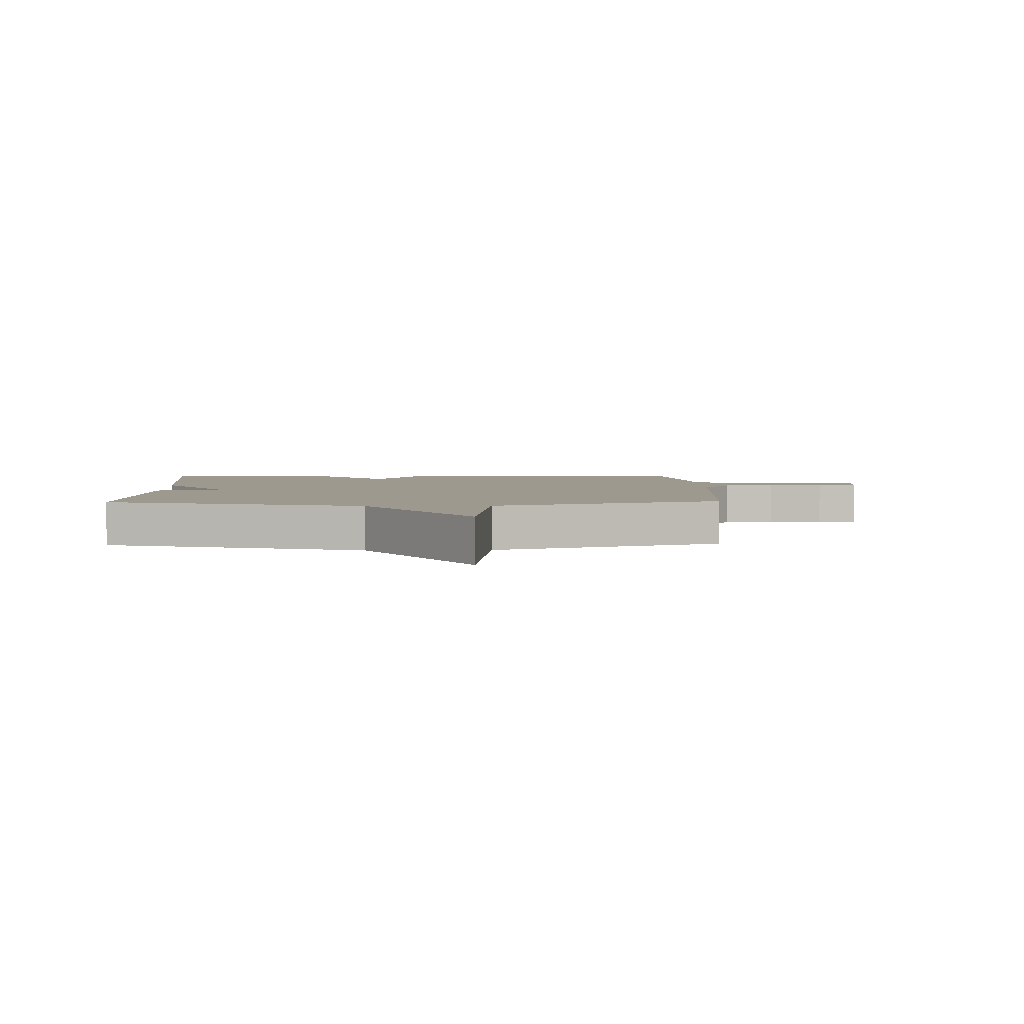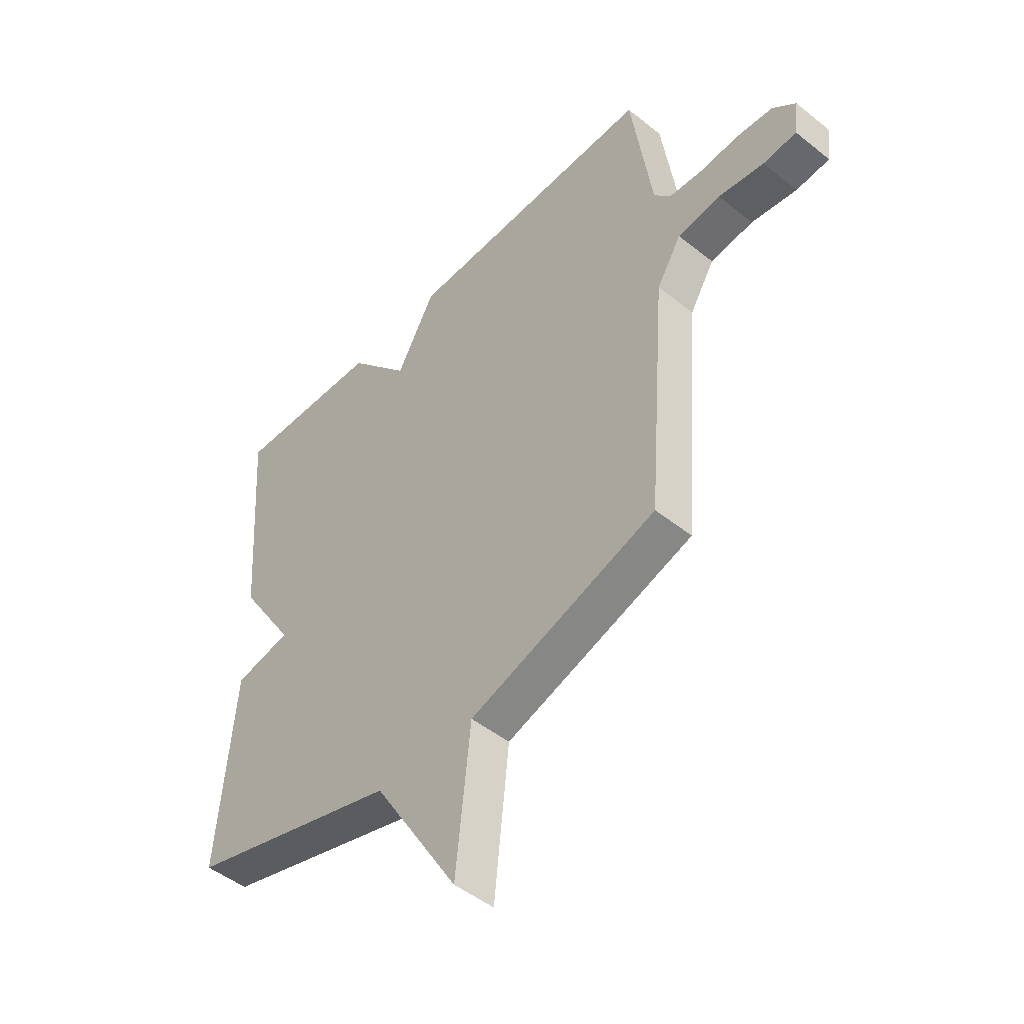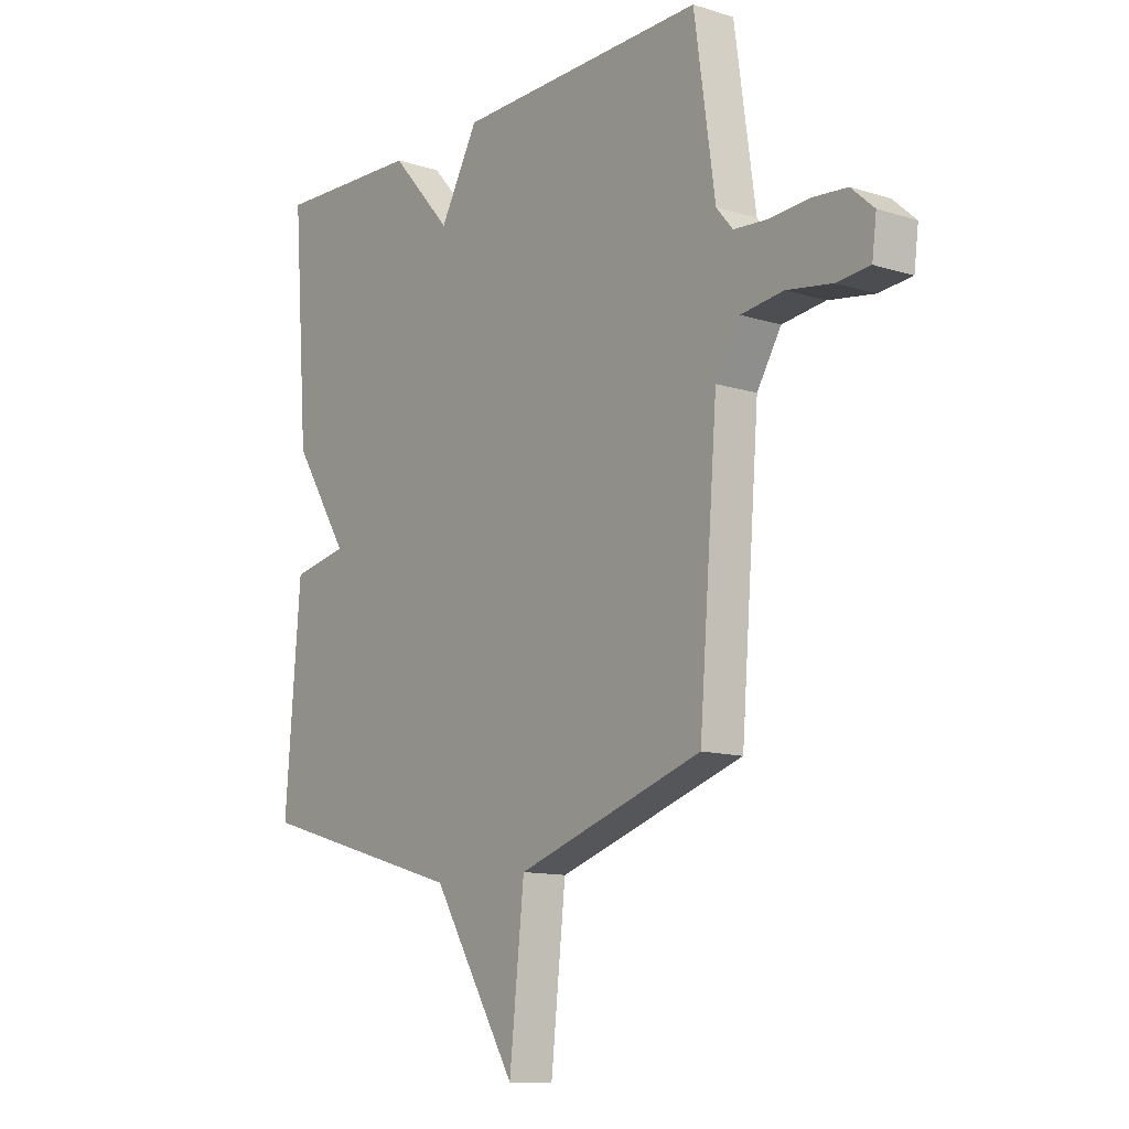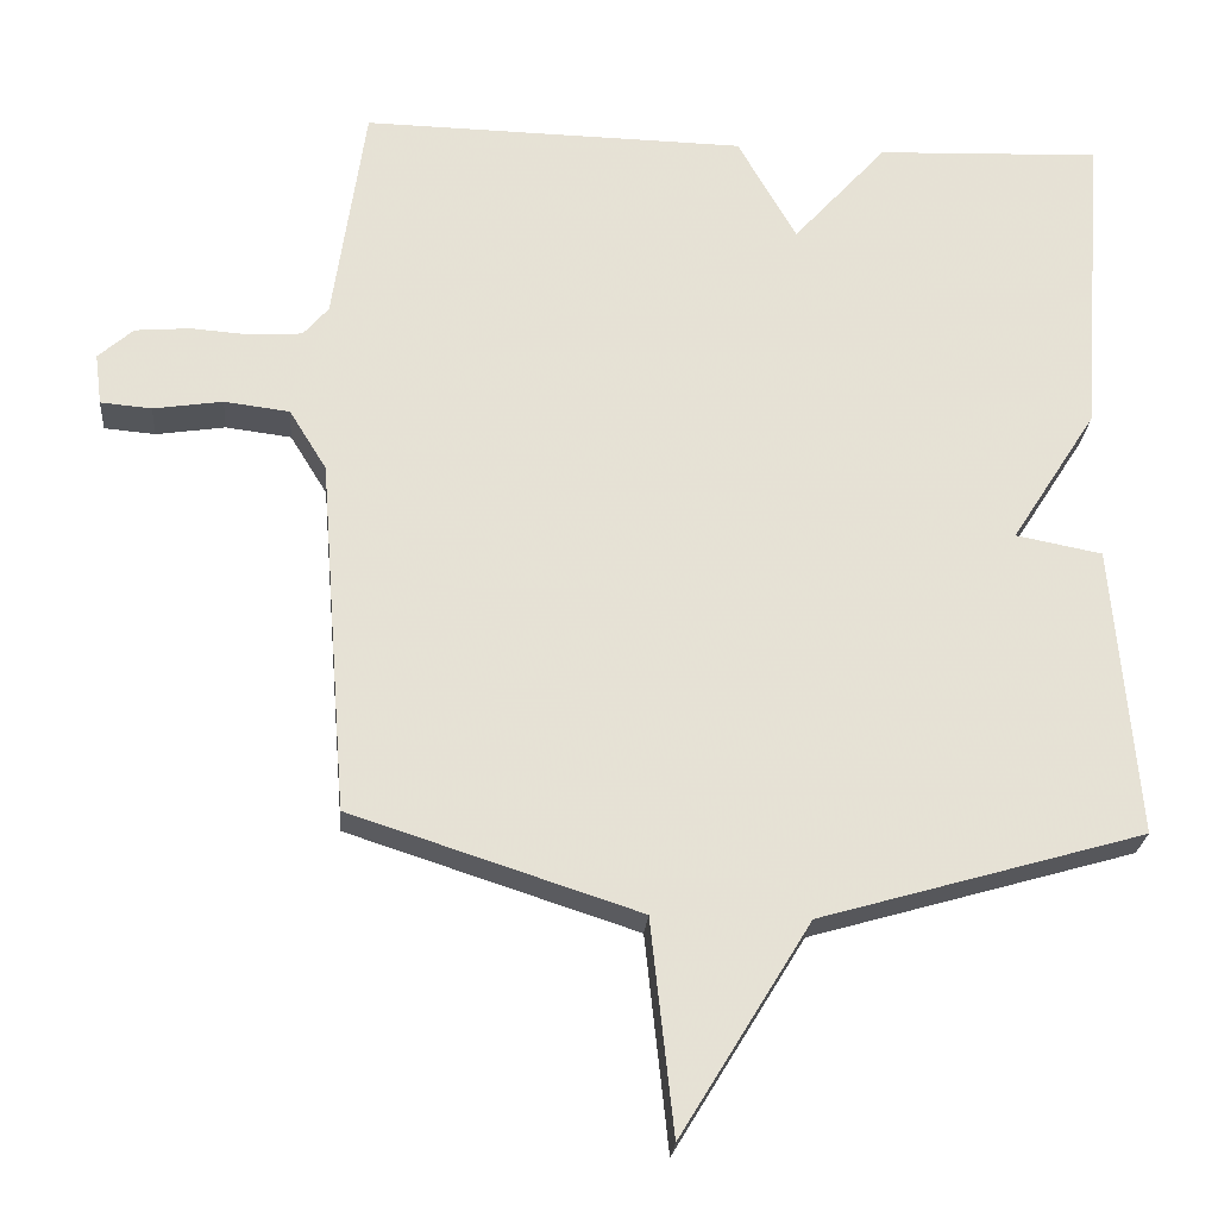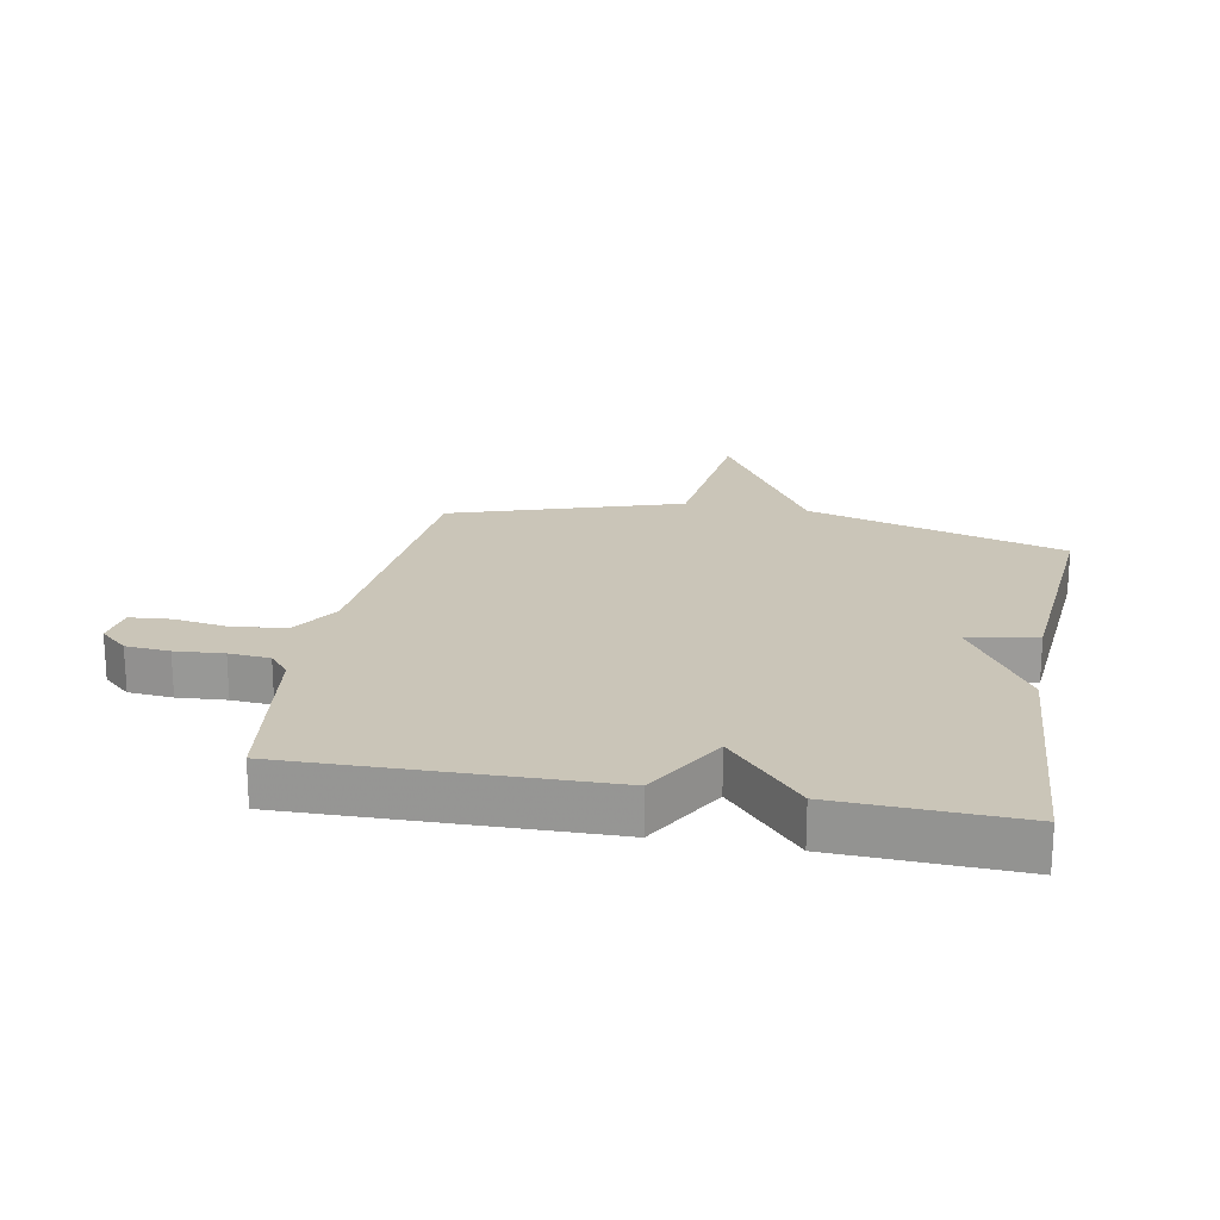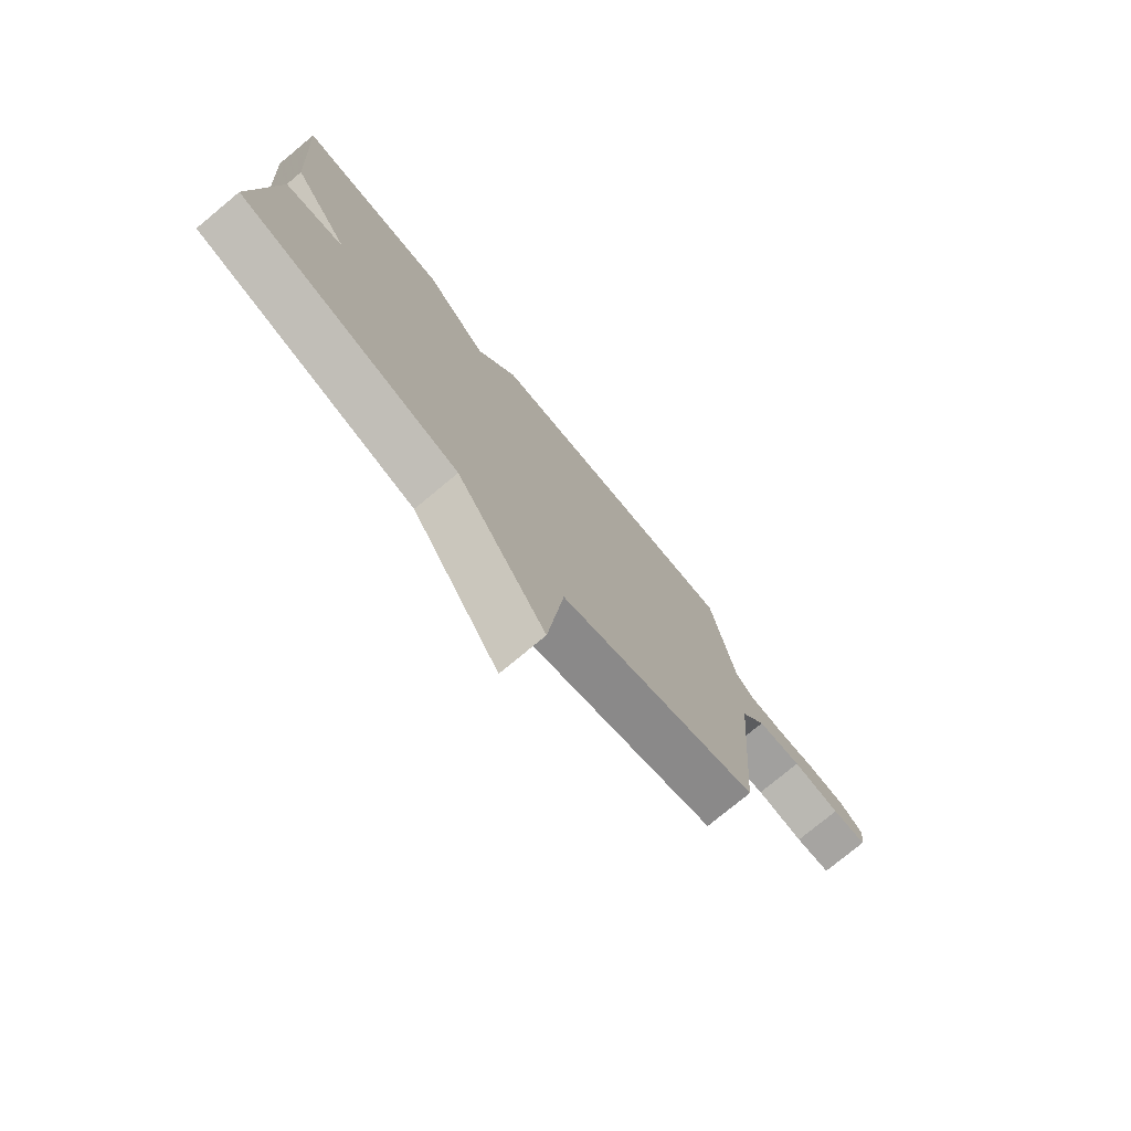
<metadata>
{"format":"obj","ext":"obj","renderer":"f3d","projection":"perspective","resolution":1024,"background":"white","views":[{"elev":3.4,"azim":178.2,"up":"+Y"},{"elev":-48.3,"azim":-131.8,"up":"+Z"},{"elev":-11.8,"azim":-127.0,"up":"+Z"},{"elev":-24.9,"azim":-4.5,"up":"+Z"},{"elev":20.4,"azim":10.8,"up":"+Y"},{"elev":-77.1,"azim":129.6,"up":"+Z"}]}
</metadata>
<code>
v -0.5 0.07 -0.5
v -0.537 0.07 -0.031
v -0.586 0.07 0.049
v -0.672 0.07 0.06
v -0.763 0.07 0.046
v -0.83 0.07 0.052
v -0.839 0.07 0.12
v -0.793 0.07 0.161
v -0.721 0.07 0.167
v -0.642 0.07 0.161
v -0.575 0.07 0.166
v -0.542 0.07 0.205
v -0.5 0.07 0.5
v 0.005 0.07 0.489
v 0.082 0.07 0.351
v 0.205 0.07 0.489
v 0.5 0.07 0.5
v 0.469 0.07 0.085
v 0.356 0.07 -0.093
v 0.469 0.07 -0.115
v 0.5 0.07 -0.5
v 0.076 0.07 -0.623
v -0.094 0.07 -0.902
v -0.124 0.07 -0.623
v -0.5 0 -0.5
v -0.537 0 -0.031
v -0.586 0 0.049
v -0.672 0 0.06
v -0.763 0 0.046
v -0.83 0 0.052
v -0.839 0 0.12
v -0.793 0 0.161
v -0.721 0 0.167
v -0.642 0 0.161
v -0.575 0 0.166
v -0.542 0 0.205
v -0.5 0 0.5
v 0.005 0 0.489
v 0.082 0 0.351
v 0.205 0 0.489
v 0.5 0 0.5
v 0.469 0 0.085
v 0.356 0 -0.093
v 0.469 0 -0.115
v 0.5 0 -0.5
v 0.076 0 -0.623
v -0.094 0 -0.902
v -0.124 0 -0.623
f 22 23 24
f 24 1 2
f 22 24 2
f 21 22 2
f 20 21 2
f 19 20 2
f 17 18 19
f 16 17 19
f 15 16 19
f 15 19 2 3
f 12 13 14 15
f 11 12 15 3
f 10 11 3 4
f 8 9 10
f 7 8 10
f 6 7 10
f 5 6 10
f 4 5 10
f 48 47 46
f 26 25 48
f 26 48 46
f 26 46 45
f 26 45 44
f 26 44 43
f 43 42 41
f 43 41 40
f 43 40 39
f 27 26 43 39
f 39 38 37 36
f 27 39 36 35
f 28 27 35 34
f 34 33 32
f 34 32 31
f 34 31 30
f 34 30 29
f 34 29 28
f 1 25 26 2
f 2 26 27 3
f 3 27 28 4
f 4 28 29 5
f 5 29 30 6
f 6 30 31 7
f 7 31 32 8
f 8 32 33 9
f 9 33 34 10
f 10 34 35 11
f 11 35 36 12
f 12 36 37 13
f 13 37 38 14
f 14 38 39 15
f 15 39 40 16
f 16 40 41 17
f 17 41 42 18
f 18 42 43 19
f 19 43 44 20
f 20 44 45 21
f 21 45 46 22
f 22 46 47 23
f 23 47 48 24
f 24 48 25 1

</code>
